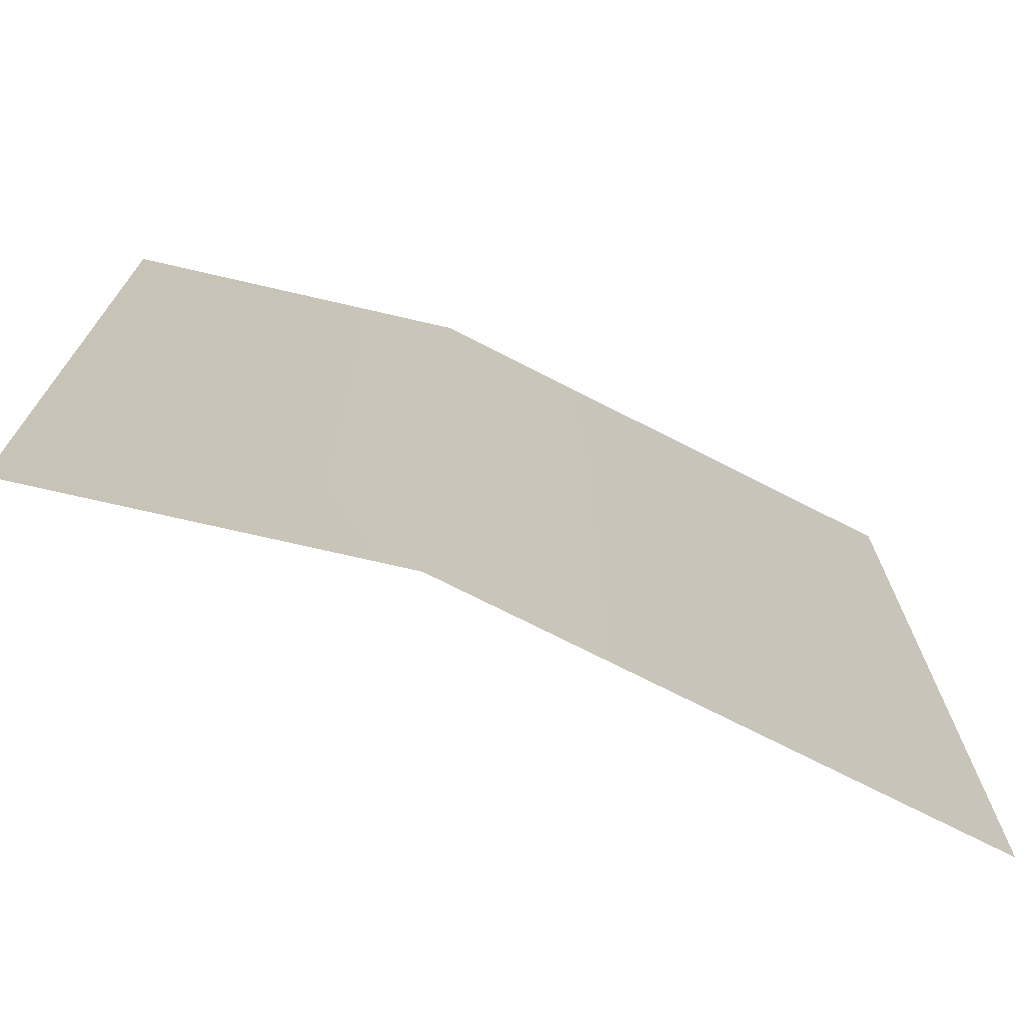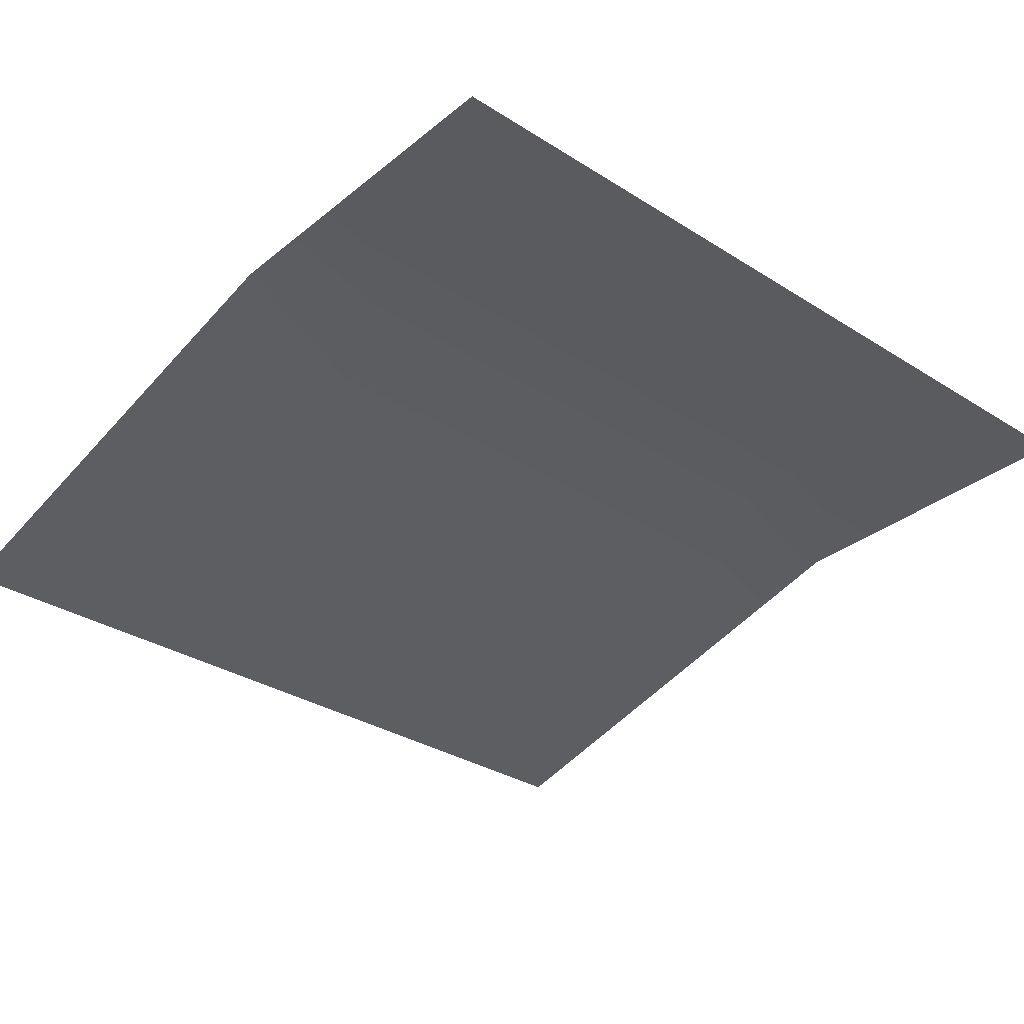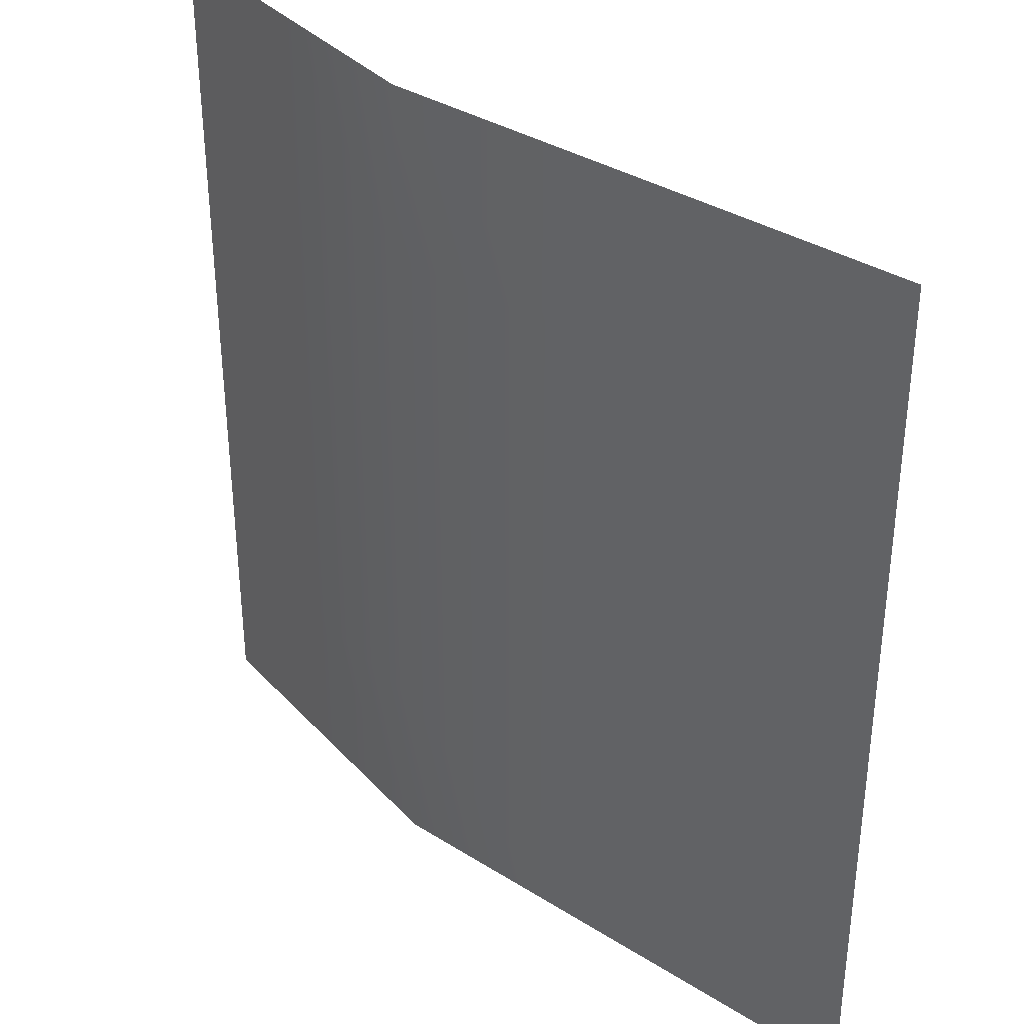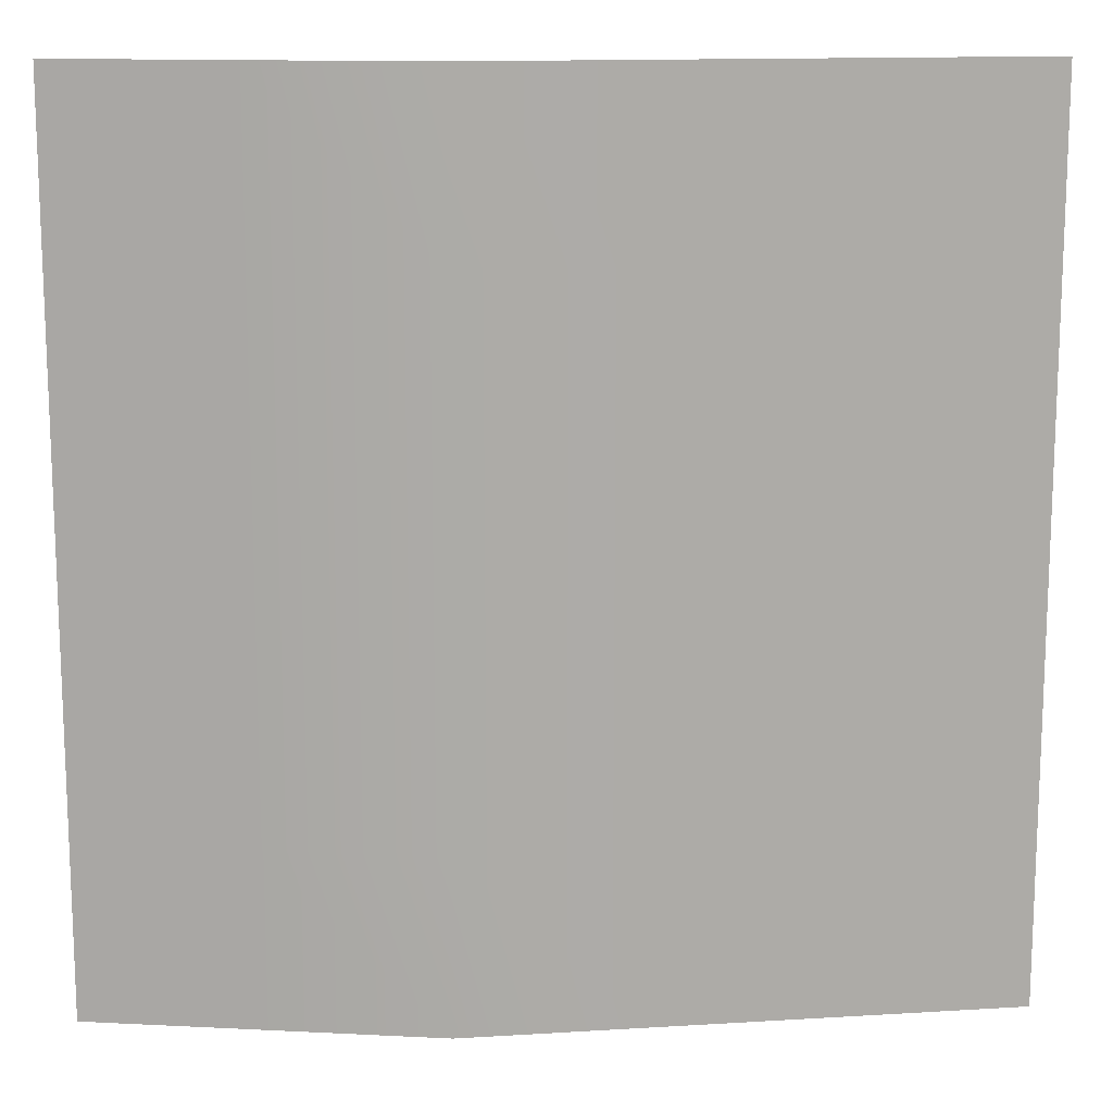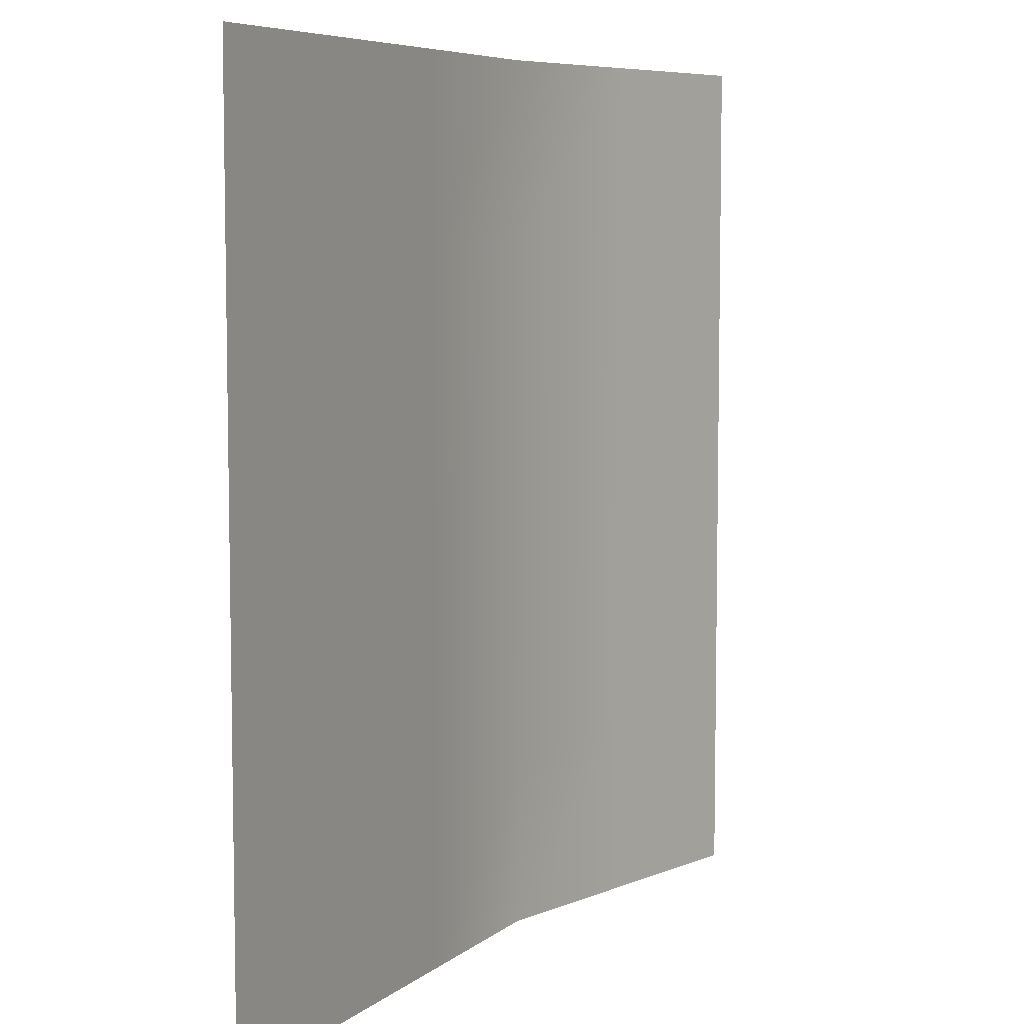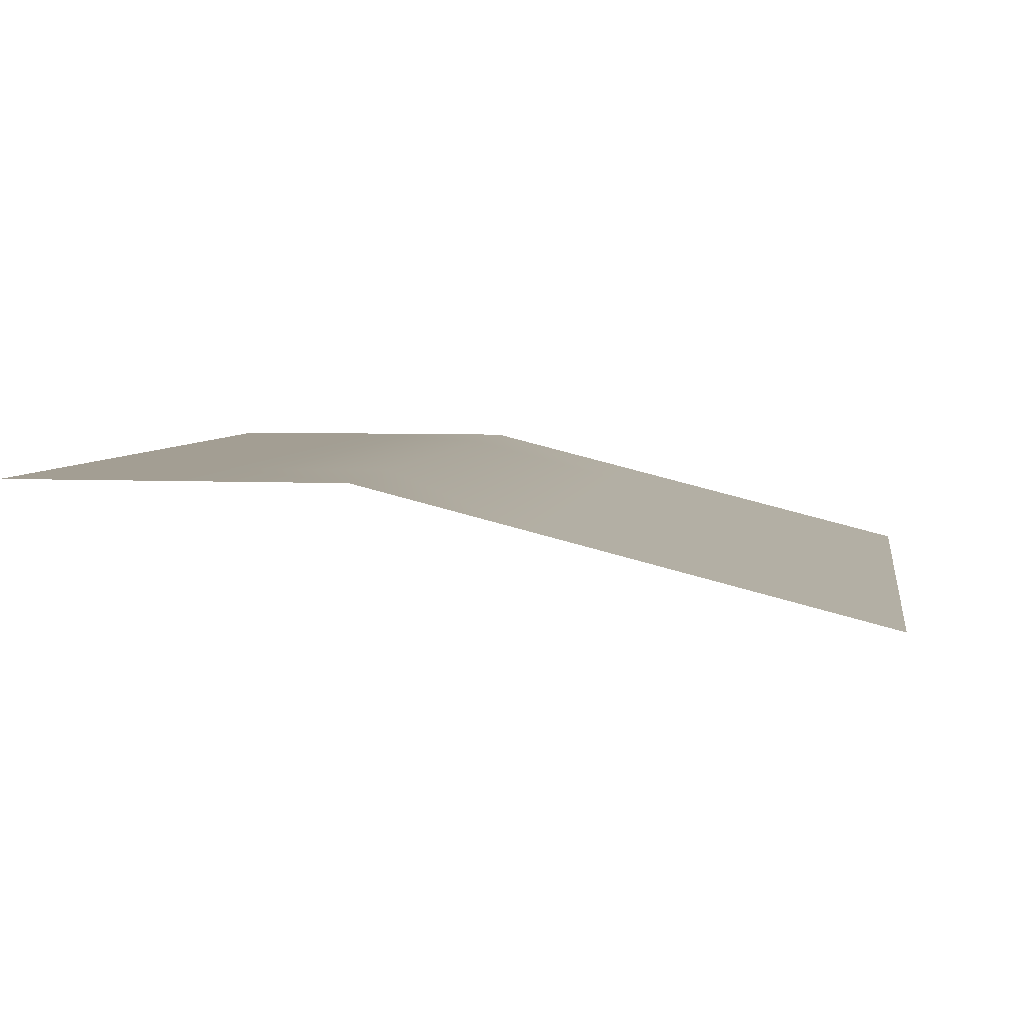
<metadata>
{"format":"obj","ext":"obj","renderer":"f3d","projection":"perspective","resolution":1024,"background":"white","views":[{"elev":-73.1,"azim":-13.0,"up":"+Y"},{"elev":-32.0,"azim":-131.6,"up":"+Z"},{"elev":35.6,"azim":53.7,"up":"+Y"},{"elev":13.9,"azim":6.3,"up":"+Y"},{"elev":6.7,"azim":129.9,"up":"+Y"},{"elev":5.2,"azim":9.1,"up":"+Z"}]}
</metadata>
<code>
g Imported_OBJ_Object
v -50 -50 15
v -30 -50 15
v -10 -50 15
v 10 -50 10
v 30 -50 5
v 50 -50 0
v 50 -30 0
v 50 -10 0
v 50 10 0
v 50 30 0
v 50 50 0
v 30 50 5
v 10 50 10
v -10 50 15
v -30 50 15
v -50 50 15
v -50 30 15
v -50 10 15
v -50 -10 15
v -50 -30 15
v -30 -30 15
v -30 -10 15
v -30 10 15
v -30 30 15
v -10 -30 15
v -10 -10 15
v -10 10 15
v -10 30 15
v 10 -30 10
v 10 -10 10
v 10 10 10
v 10 30 10
v 30 -30 5
v 30 -10 5
v 30 10 5
v 30 30 5
f 20 1 2
f 21 20 2
f 19 20 21
f 22 19 21
f 18 19 22
f 23 18 22
f 17 18 23
f 24 17 23
f 16 17 24
f 15 16 24
f 21 2 3
f 25 21 3
f 22 21 25
f 26 22 25
f 23 22 26
f 27 23 26
f 24 23 27
f 28 24 27
f 15 24 28
f 14 15 28
f 25 3 4
f 29 25 4
f 26 25 29
f 30 26 29
f 27 26 30
f 31 27 30
f 28 27 31
f 32 28 31
f 14 28 32
f 13 14 32
f 29 4 5
f 33 29 5
f 30 29 33
f 34 30 33
f 31 30 34
f 35 31 34
f 32 31 35
f 36 32 35
f 13 32 36
f 12 13 36
f 33 5 6
f 7 33 6
f 34 33 7
f 8 34 7
f 35 34 8
f 9 35 8
f 36 35 9
f 10 36 9
f 12 36 10
f 11 12 10

</code>
